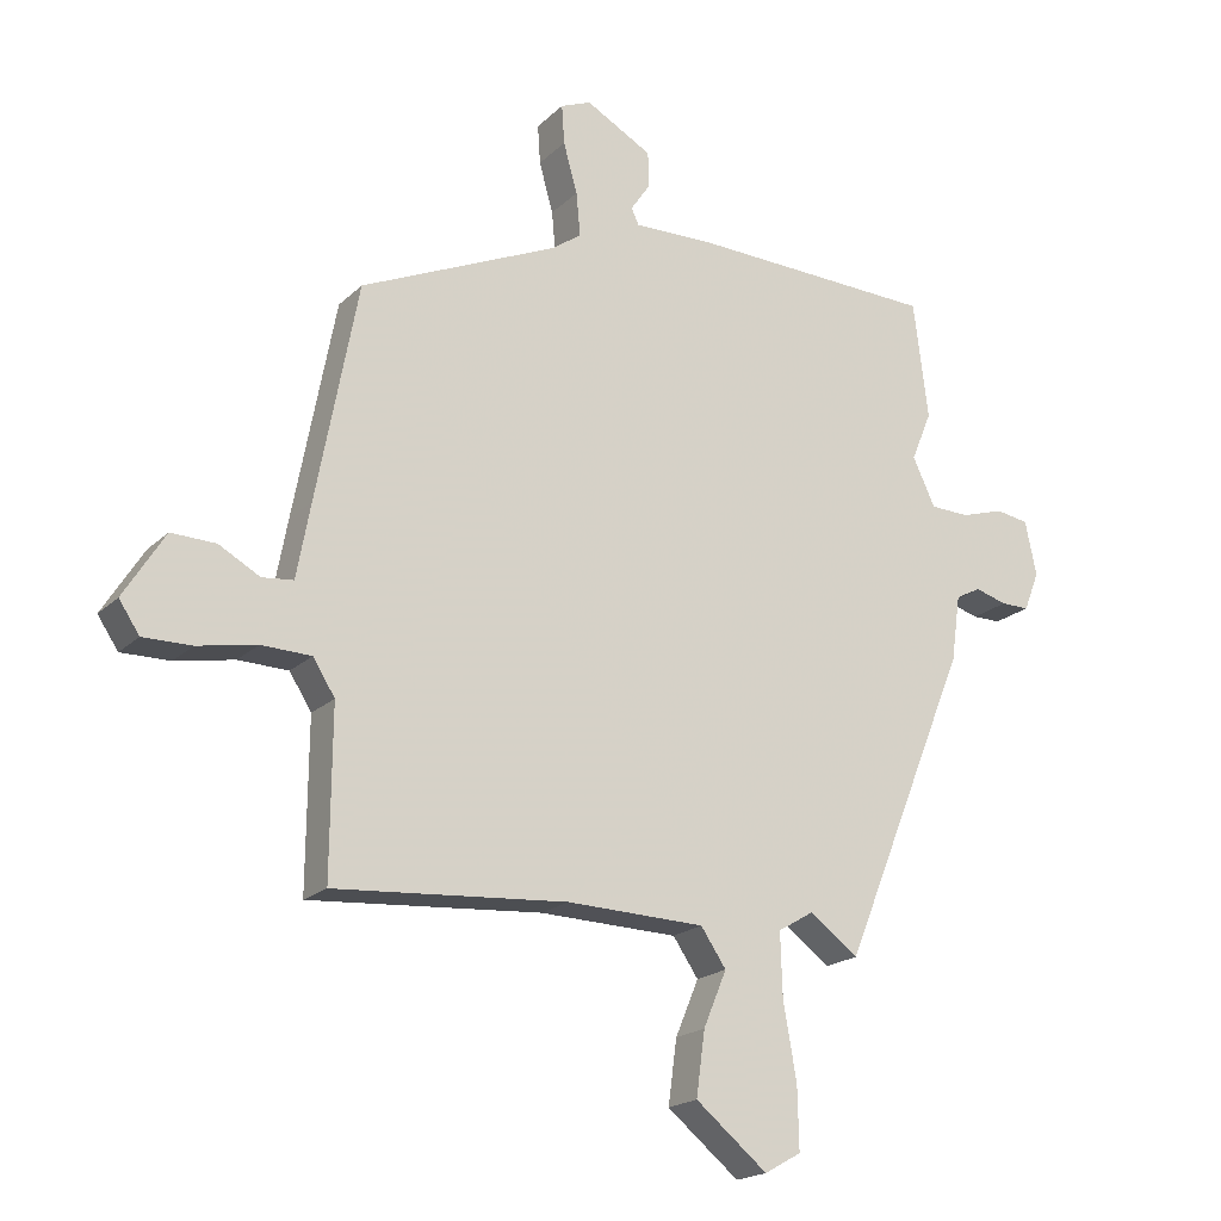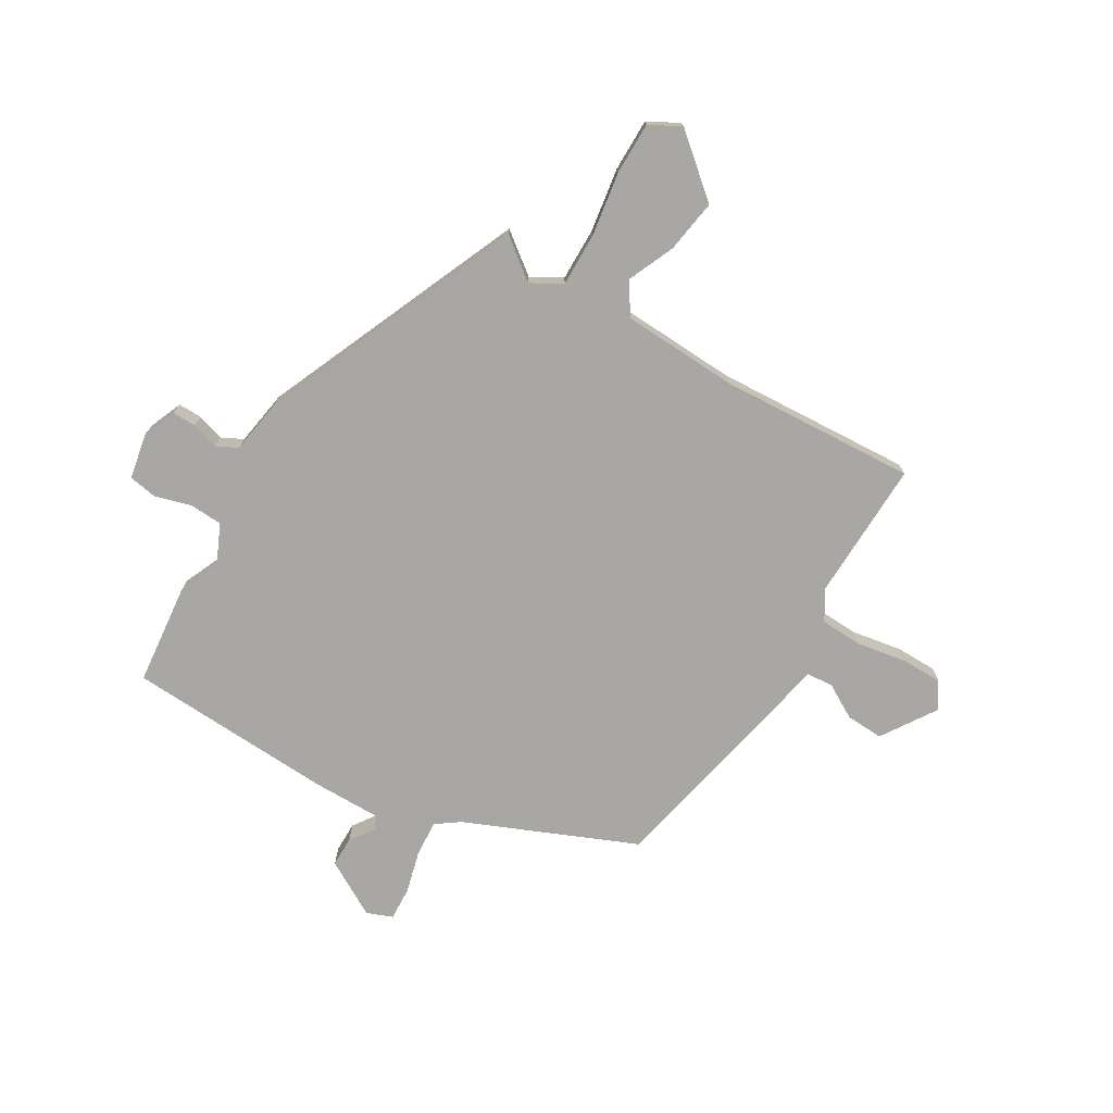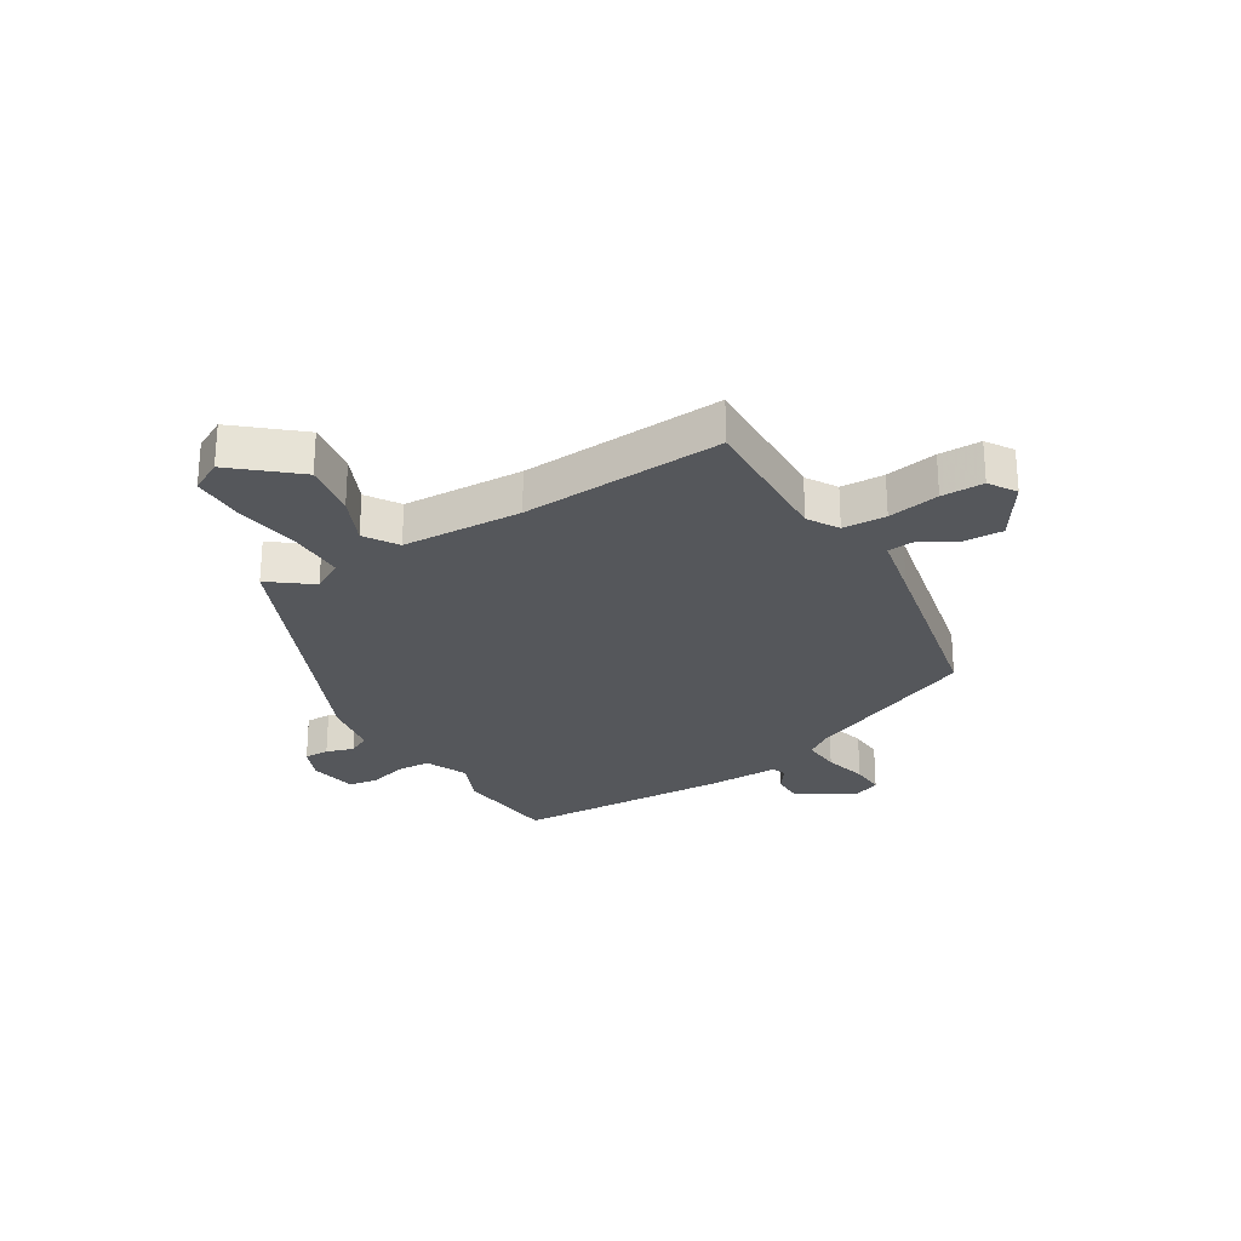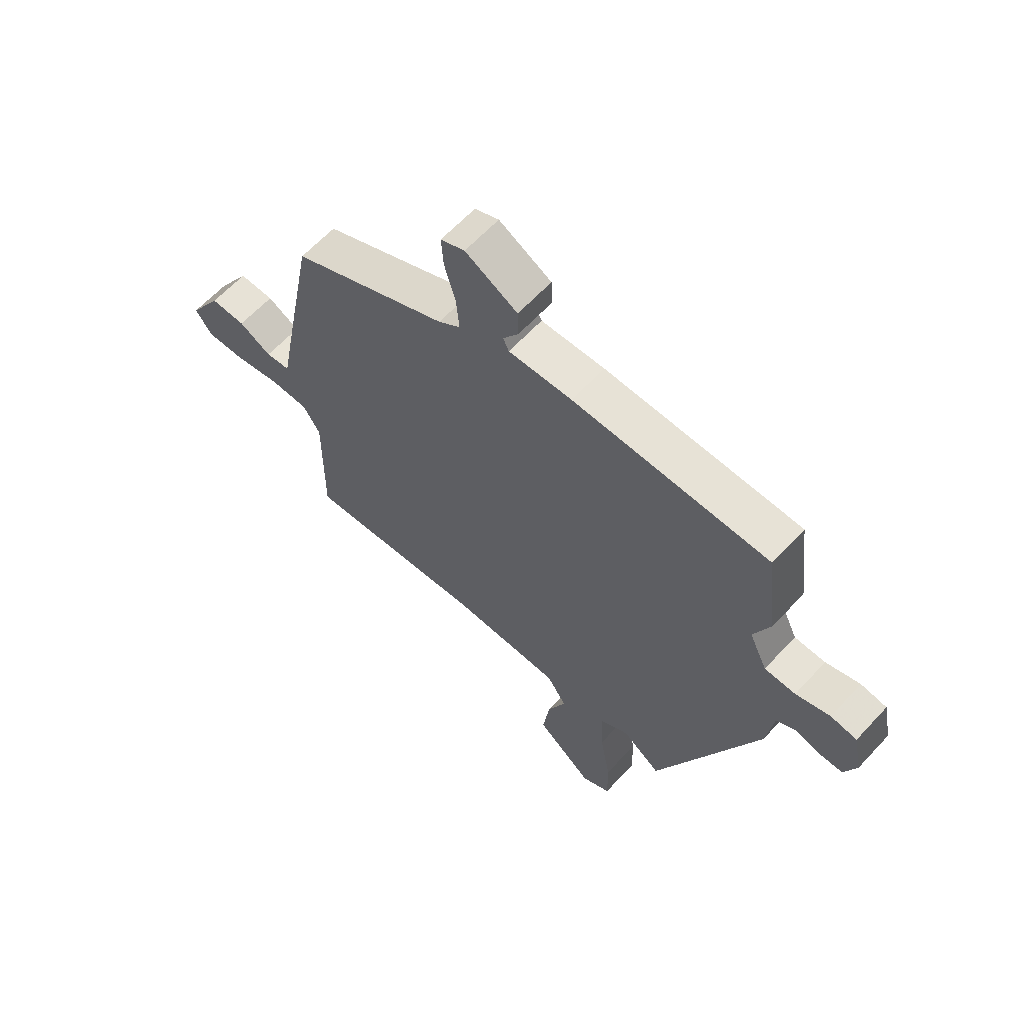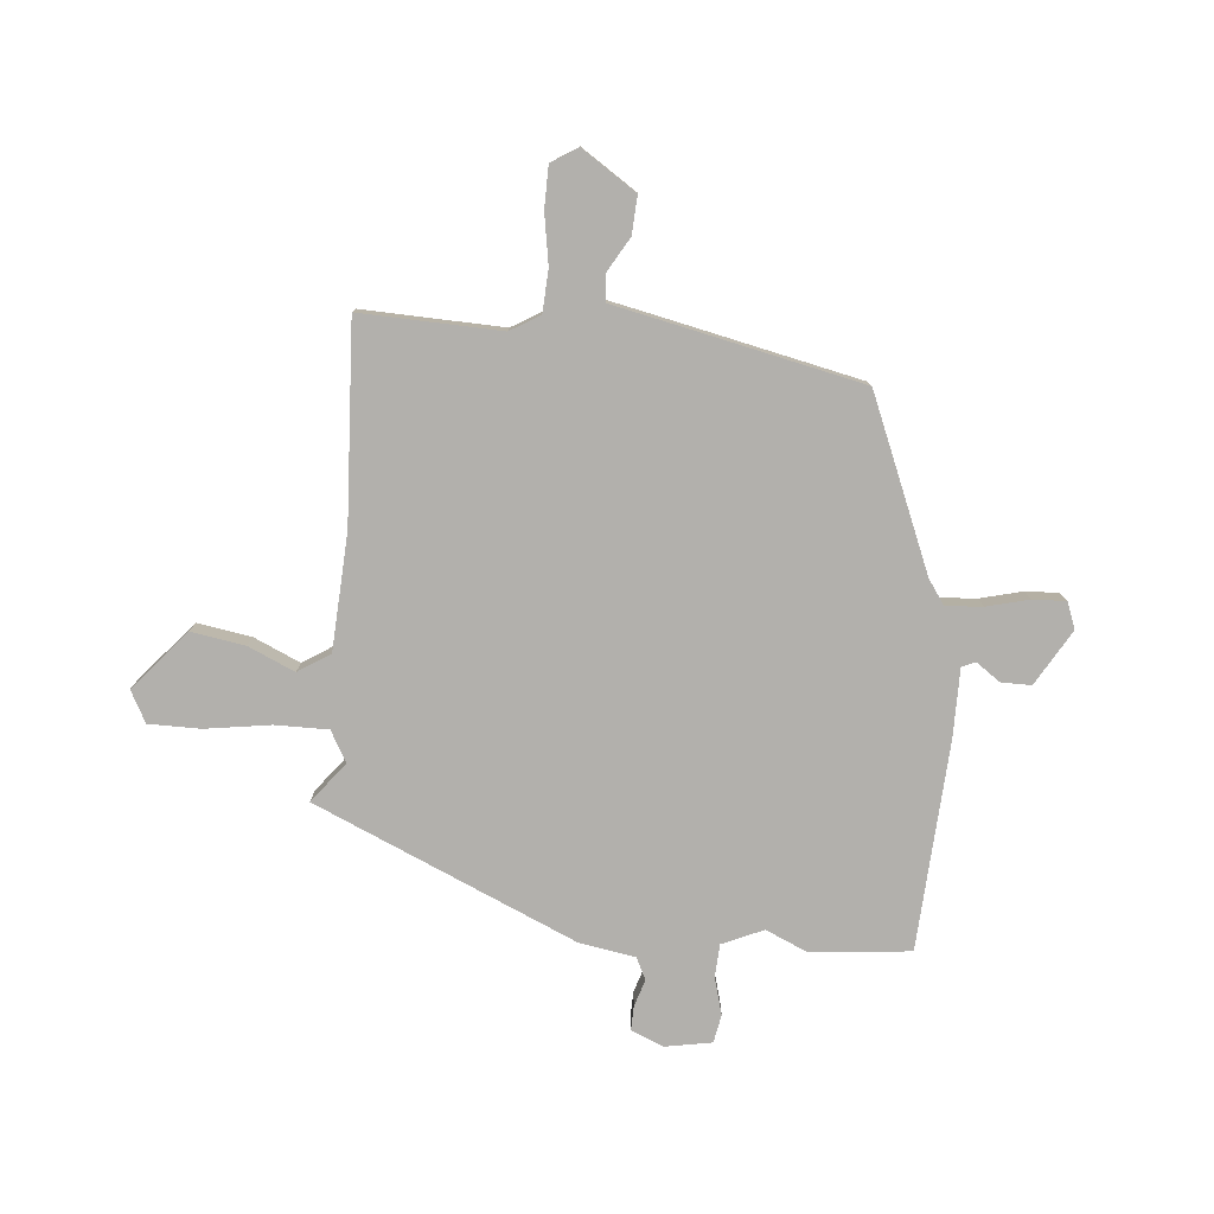
<metadata>
{"format":"obj","ext":"obj","renderer":"f3d","projection":"perspective","resolution":1024,"background":"white","views":[{"elev":-19.5,"azim":-31.1,"up":"+Z"},{"elev":-74.4,"azim":148.2,"up":"+Y"},{"elev":-26.8,"azim":-149.9,"up":"+Y"},{"elev":62.7,"azim":42.6,"up":"+Z"},{"elev":-78.7,"azim":-96.6,"up":"+Y"}]}
</metadata>
<code>
v 0.497 0.07 0.522
v 0.519 0.07 0.345
v 0.488 0.07 0.27
v 0.522 0.07 0.198
v 0.581 0.07 0.196
v 0.646 0.07 0.216
v 0.696 0.07 0.208
v 0.713 0.07 0.126
v 0.69 0.07 0.067
v 0.647 0.07 0.067
v 0.599 0.07 0.081
v 0.561 0.07 0.061
v 0.547 0.07 -0.038
v 0.355 0.07 -0.508
v 0.282 0.07 -0.454
v 0.228 0.07 -0.486
v 0.231 0.07 -0.581
v 0.251 0.07 -0.695
v 0.253 0.07 -0.788
v 0.198 0.07 -0.819
v 0.09 0.07 -0.731
v 0.103 0.07 -0.635
v 0.138 0.07 -0.551
v 0.1 0.07 -0.495
v -0.108 0.07 -0.489
v -0.458 0.07 -0.516
v -0.456 0.07 -0.266
v -0.489 0.07 -0.214
v -0.564 0.07 -0.212
v -0.653 0.07 -0.229
v -0.726 0.07 -0.23
v -0.757 0.07 -0.184
v -0.695 0.07 -0.085
v -0.628 0.07 -0.087
v -0.566 0.07 -0.121
v -0.519 0.07 -0.116
v -0.498 0.07 -0.003
v -0.436 0.07 0.324
v -0.136 0.07 0.458
v -0.094 0.07 0.489
v -0.1 0.07 0.554
v -0.121 0.07 0.629
v -0.125 0.07 0.688
v -0.079 0.07 0.707
v 0.021 0.07 0.652
v 0.022 0.07 0.598
v -0.007 0.07 0.555
v 0.004 0.07 0.531
v 0.125 0.07 0.534
v 0.497 0 0.522
v 0.519 0 0.345
v 0.488 0 0.27
v 0.522 0 0.198
v 0.581 0 0.196
v 0.646 0 0.216
v 0.696 0 0.208
v 0.713 0 0.126
v 0.69 0 0.067
v 0.647 0 0.067
v 0.599 0 0.081
v 0.561 0 0.061
v 0.547 0 -0.038
v 0.355 0 -0.508
v 0.282 0 -0.454
v 0.228 0 -0.486
v 0.231 0 -0.581
v 0.251 0 -0.695
v 0.253 0 -0.788
v 0.198 0 -0.819
v 0.09 0 -0.731
v 0.103 0 -0.635
v 0.138 0 -0.551
v 0.1 0 -0.495
v -0.108 0 -0.489
v -0.458 0 -0.516
v -0.456 0 -0.266
v -0.489 0 -0.214
v -0.564 0 -0.212
v -0.653 0 -0.229
v -0.726 0 -0.23
v -0.757 0 -0.184
v -0.695 0 -0.085
v -0.628 0 -0.087
v -0.566 0 -0.121
v -0.519 0 -0.116
v -0.498 0 -0.003
v -0.436 0 0.324
v -0.136 0 0.458
v -0.094 0 0.489
v -0.1 0 0.554
v -0.121 0 0.629
v -0.125 0 0.688
v -0.079 0 0.707
v 0.021 0 0.652
v 0.022 0 0.598
v -0.007 0 0.555
v 0.004 0 0.531
v 0.125 0 0.534
f 48 49 1 2
f 44 45 46 47
f 44 47 48
f 41 42 43 44
f 40 41 44 48
f 39 40 48 2
f 36 37 38 39
f 32 33 34 35
f 32 35 36
f 29 30 31 32
f 28 29 32 36
f 27 28 36 39
f 25 26 27 39
f 20 21 22 23
f 18 19 20 23
f 17 18 23 24
f 16 17 24
f 15 16 24 25
f 12 13 14 15
f 8 9 10 11
f 6 7 8 11
f 5 6 11 12
f 4 5 12 15
f 25 39 2 3
f 3 4 15 25
f 51 50 98 97
f 96 95 94 93
f 97 96 93
f 93 92 91 90
f 97 93 90 89
f 51 97 89 88
f 88 87 86 85
f 84 83 82 81
f 85 84 81
f 81 80 79 78
f 85 81 78 77
f 88 85 77 76
f 88 76 75 74
f 72 71 70 69
f 72 69 68 67
f 73 72 67 66
f 73 66 65
f 74 73 65 64
f 64 63 62 61
f 60 59 58 57
f 60 57 56 55
f 61 60 55 54
f 64 61 54 53
f 52 51 88 74
f 74 64 53 52
f 1 50 51 2
f 2 51 52 3
f 3 52 53 4
f 4 53 54 5
f 5 54 55 6
f 6 55 56 7
f 7 56 57 8
f 8 57 58 9
f 9 58 59 10
f 10 59 60 11
f 11 60 61 12
f 12 61 62 13
f 13 62 63 14
f 14 63 64 15
f 15 64 65 16
f 16 65 66 17
f 17 66 67 18
f 18 67 68 19
f 19 68 69 20
f 20 69 70 21
f 21 70 71 22
f 22 71 72 23
f 23 72 73 24
f 24 73 74 25
f 25 74 75 26
f 26 75 76 27
f 27 76 77 28
f 28 77 78 29
f 29 78 79 30
f 30 79 80 31
f 31 80 81 32
f 32 81 82 33
f 33 82 83 34
f 34 83 84 35
f 35 84 85 36
f 36 85 86 37
f 37 86 87 38
f 38 87 88 39
f 39 88 89 40
f 40 89 90 41
f 41 90 91 42
f 42 91 92 43
f 43 92 93 44
f 44 93 94 45
f 45 94 95 46
f 46 95 96 47
f 47 96 97 48
f 48 97 98 49
f 49 98 50 1

</code>
